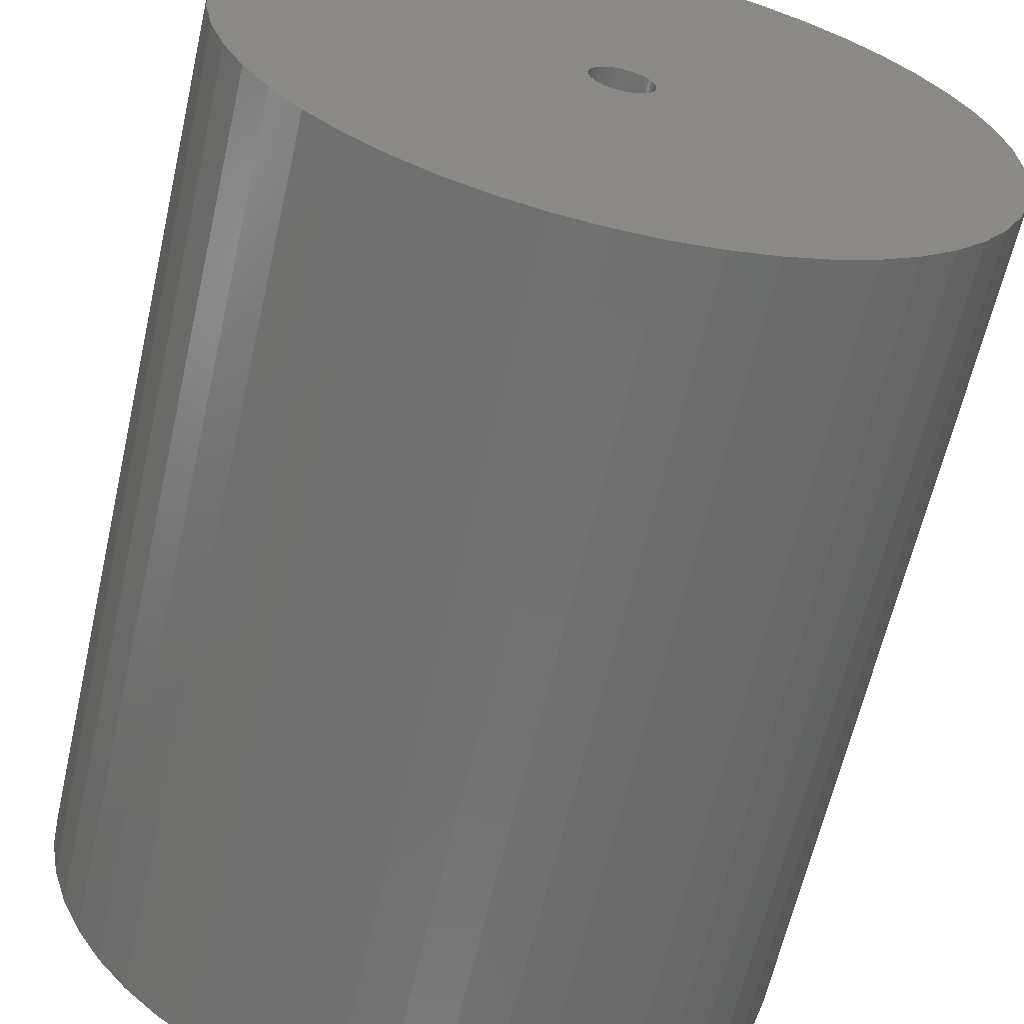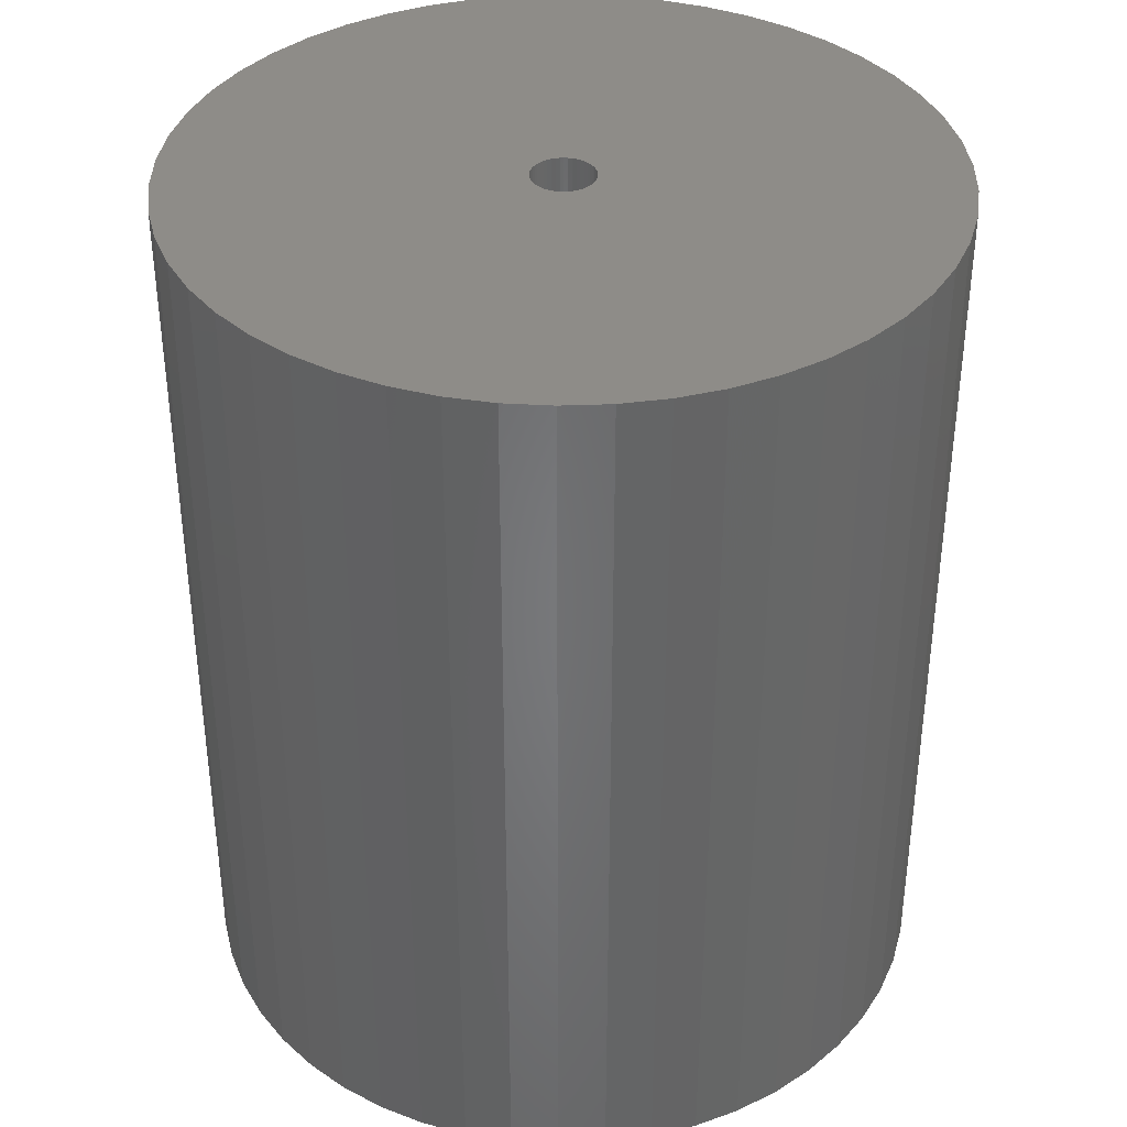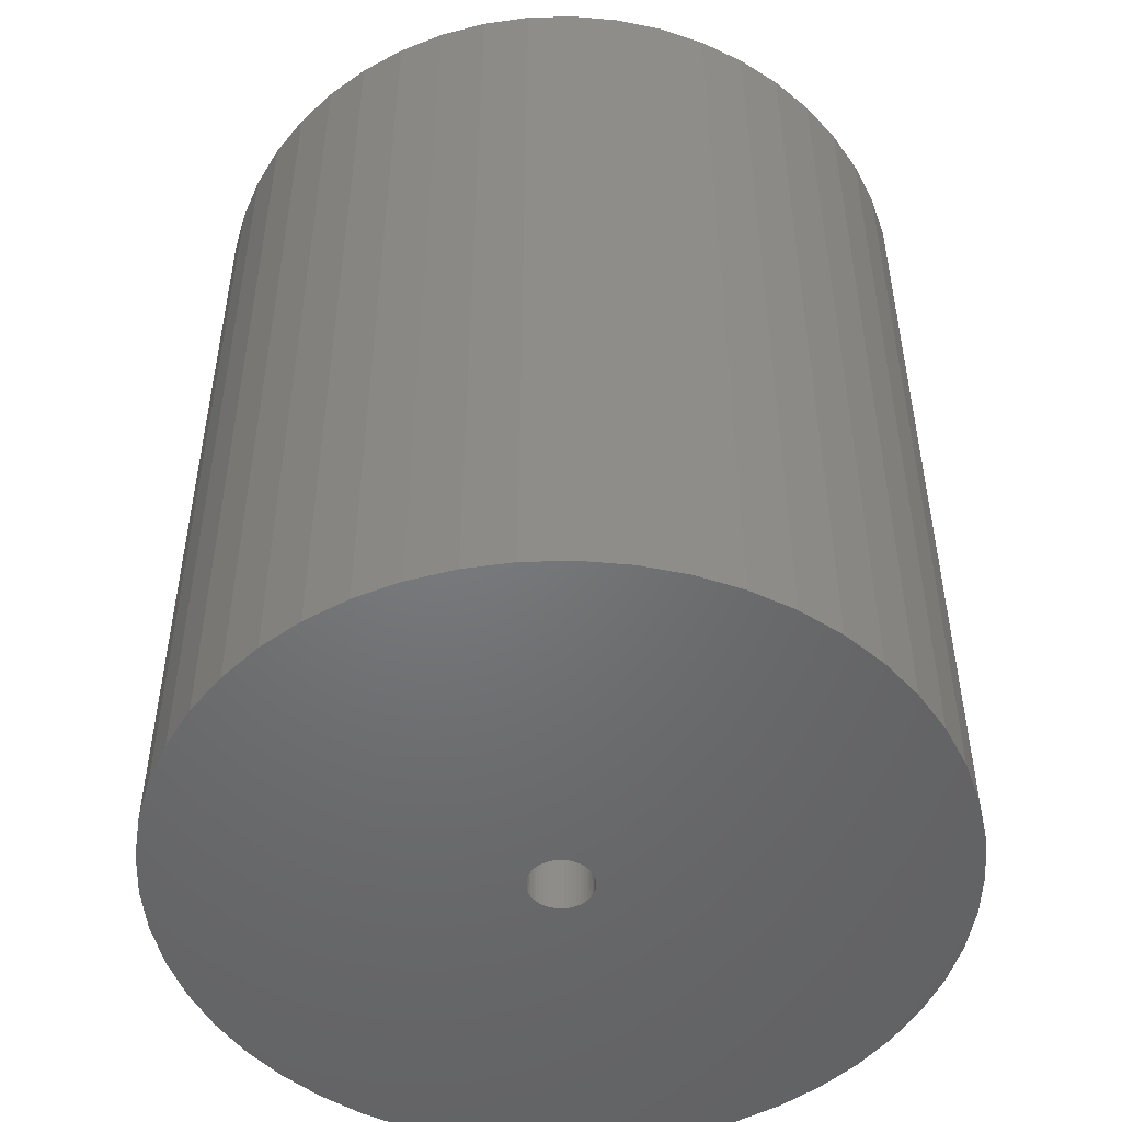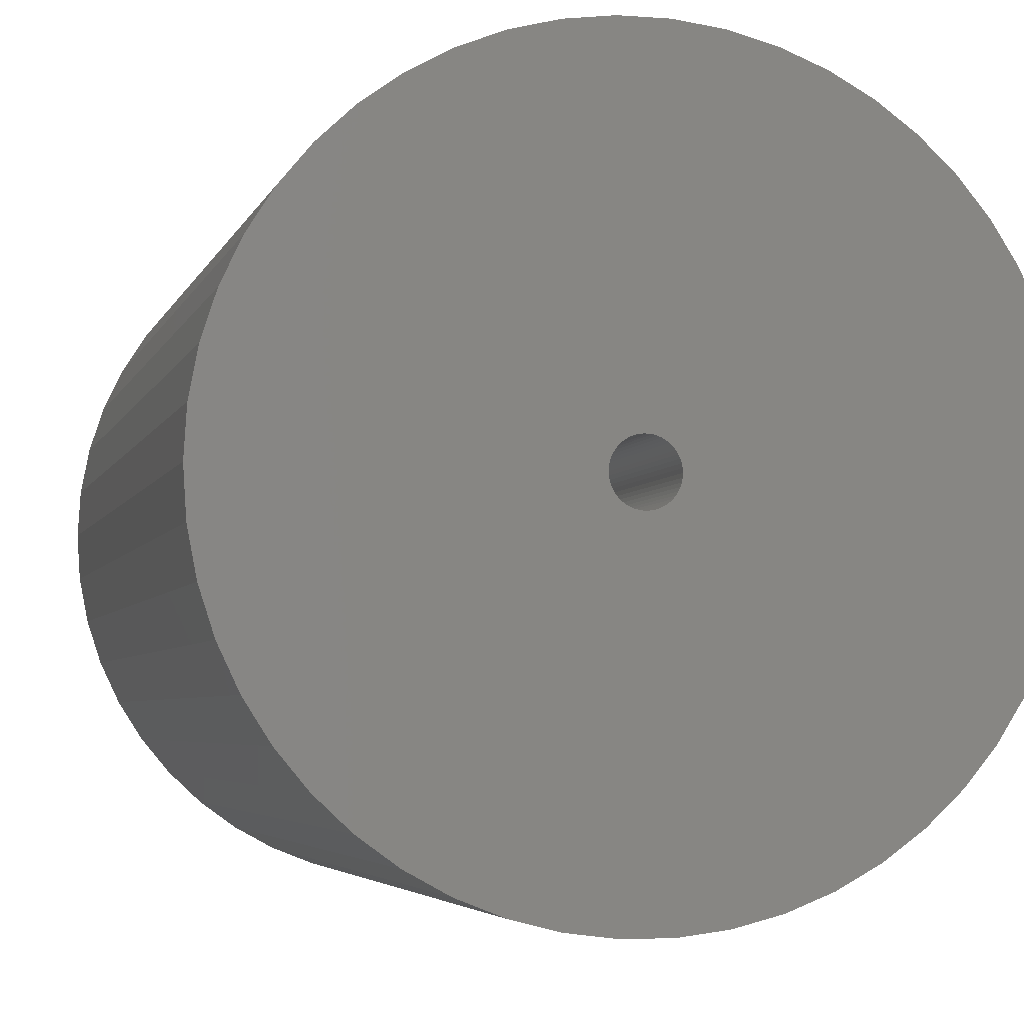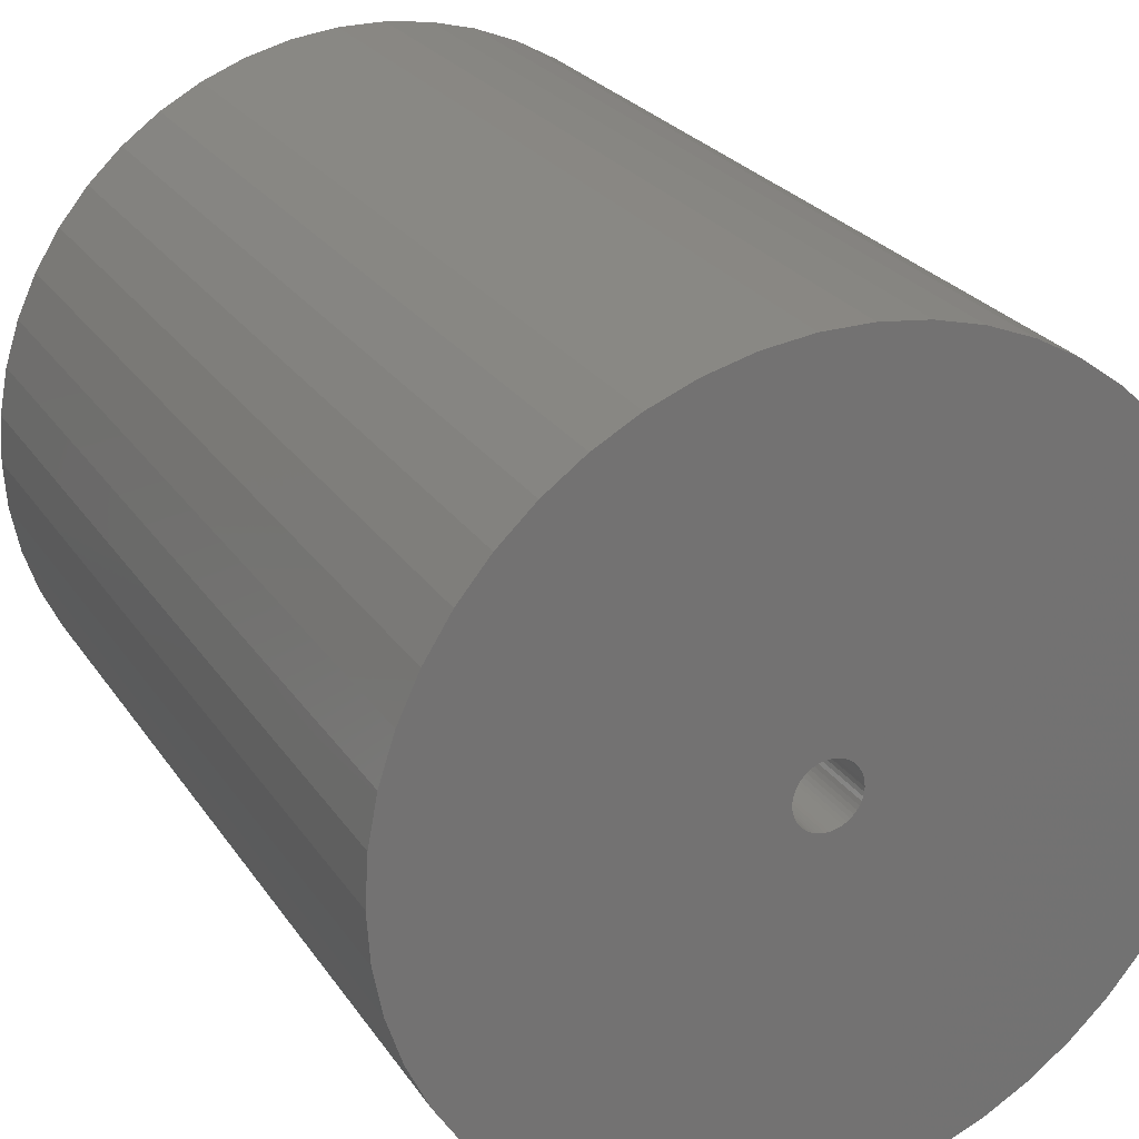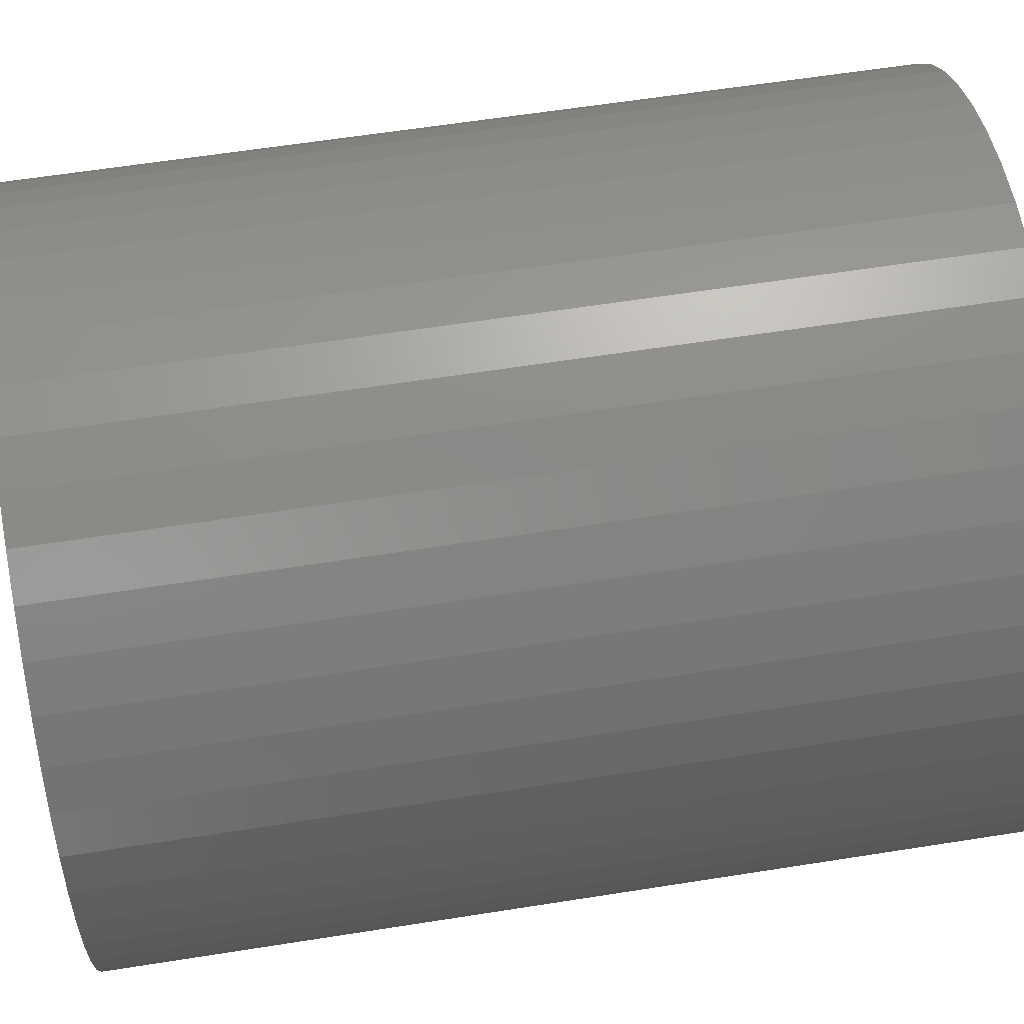
<metadata>
{"format":"stl","ext":"stl","renderer":"f3d","projection":"perspective","resolution":1024,"background":"white","views":[{"elev":-62.8,"azim":-12.8,"up":"+Y"},{"elev":37.4,"azim":26.0,"up":"+Z"},{"elev":-49.9,"azim":30.5,"up":"+Z"},{"elev":-4.3,"azim":-14.1,"up":"+Y"},{"elev":25.1,"azim":154.1,"up":"+Y"},{"elev":60.3,"azim":80.8,"up":"+Y"}]}
</metadata>
<code>
# stl→obj: 200 verts, 400 faces
v 21.5 0 25.5
v 21.33 2.695 -25.5
v 21.33 2.695 25.5
v 21.5 0 -25.5
v -21.5 0 -25.5
v -21.33 2.695 25.5
v -21.33 2.695 -25.5
v -21.5 0 25.5
v 1.35 21.46 -25.5
v -1.35 21.46 25.5
v 1.35 21.46 25.5
v -1.35 21.46 -25.5
v 15.67 14.72 -25.5
v 13.7 16.57 25.5
v 15.67 14.72 25.5
v 13.7 16.57 -25.5
v -13.7 16.57 -25.5
v -15.67 14.72 25.5
v -13.7 16.57 25.5
v -15.67 14.72 -25.5
v -6.644 20.45 -25.5
v -9.154 19.45 25.5
v -6.644 20.45 25.5
v -9.154 19.45 -25.5
v 19.99 7.915 25.5
v 18.84 10.36 -25.5
v 18.84 10.36 25.5
v 19.99 7.915 -25.5
v 17.39 12.64 -25.5
v 17.39 12.64 25.5
v 9.154 19.45 -25.5
v 6.644 20.45 25.5
v 9.154 19.45 25.5
v 6.644 20.45 -25.5
v 11.52 18.15 25.5
v 11.52 18.15 -25.5
v -18.84 10.36 -25.5
v -17.39 12.64 25.5
v -17.39 12.64 -25.5
v -18.84 10.36 25.5
v -20.82 5.347 -25.5
v -19.99 7.915 25.5
v -19.99 7.915 -25.5
v -20.82 5.347 25.5
v -11.52 18.15 -25.5
v -11.52 18.15 25.5
v -4.029 21.12 25.5
v -4.029 21.12 -25.5
v 21.33 -2.695 25.5
v 21.33 -2.695 -25.5
v -6.644 -20.45 -25.5
v -4.029 -21.12 25.5
v -6.644 -20.45 25.5
v -4.029 -21.12 -25.5
v 1.35 -21.46 -25.5
v 4.029 -21.12 25.5
v 1.35 -21.46 25.5
v 4.029 -21.12 -25.5
v 20.82 5.347 25.5
v 20.82 5.347 -25.5
v 4.029 21.12 25.5
v 4.029 21.12 -25.5
v 19.99 -7.915 25.5
v 20.82 -5.347 -25.5
v 20.82 -5.347 25.5
v 19.99 -7.915 -25.5
v -19.99 -7.915 -25.5
v -20.82 -5.347 25.5
v -20.82 -5.347 -25.5
v -19.99 -7.915 25.5
v 6.644 -20.45 -25.5
v 9.154 -19.45 25.5
v 6.644 -20.45 25.5
v 9.154 -19.45 -25.5
v 1.8 0 25.5
v 1.786 0.2256 25.5
v 1.743 0.4476 25.5
v 1.786 -0.2256 25.5
v 1.674 0.6626 25.5
v 1.577 0.8672 25.5
v 1.743 -0.4476 25.5
v 1.456 1.058 25.5
v 1.312 1.232 25.5
v 1.674 -0.6626 25.5
v 1.147 1.387 25.5
v 18.84 -10.36 25.5
v 0.9645 1.52 25.5
v 1.577 -0.8672 25.5
v 0.7664 1.629 25.5
v 17.39 -12.64 25.5
v 0.5562 1.712 25.5
v 1.456 -1.058 25.5
v 15.67 -14.72 25.5
v 0.3373 1.768 25.5
v 0.113 1.796 25.5
v -0.113 1.796 25.5
v -0.3373 1.768 25.5
v -0.5562 1.712 25.5
v -0.7664 1.629 25.5
v -0.9645 1.52 25.5
v -1.147 1.387 25.5
v -1.312 1.232 25.5
v -1.456 1.058 25.5
v 1.312 -1.232 25.5
v 13.7 -16.57 25.5
v 1.147 -1.387 25.5
v 11.52 -18.15 25.5
v 0.9645 -1.52 25.5
v 0.7664 -1.629 25.5
v 0.5562 -1.712 25.5
v 0.3373 -1.768 25.5
v 0.113 -1.796 25.5
v -0.113 -1.796 25.5
v -1.35 -21.46 25.5
v -0.3373 -1.768 25.5
v -0.5562 -1.712 25.5
v -0.7664 -1.629 25.5
v -9.154 -19.45 25.5
v -0.9645 -1.52 25.5
v -11.52 -18.15 25.5
v -1.147 -1.387 25.5
v -13.7 -16.57 25.5
v -1.312 -1.232 25.5
v -15.67 -14.72 25.5
v -1.456 -1.058 25.5
v -17.39 -12.64 25.5
v -1.577 -0.8672 25.5
v -18.84 -10.36 25.5
v -1.674 -0.6626 25.5
v -1.743 -0.4476 25.5
v -1.786 -0.2256 25.5
v -21.33 -2.695 25.5
v -1.8 0 25.5
v -1.577 0.8672 25.5
v -1.674 0.6626 25.5
v -1.743 0.4476 25.5
v -1.786 0.2256 25.5
v 13.7 -16.57 -25.5
v 15.67 -14.72 -25.5
v 18.84 -10.36 -25.5
v 17.39 -12.64 -25.5
v -1.35 -21.46 -25.5
v -9.154 -19.45 -25.5
v -15.67 -14.72 -25.5
v -17.39 -12.64 -25.5
v -21.33 -2.695 -25.5
v 11.52 -18.15 -25.5
v -13.7 -16.57 -25.5
v -11.52 -18.15 -25.5
v -18.84 -10.36 -25.5
v 1.8 0 -25.5
v 1.786 -0.2256 -25.5
v 1.743 -0.4476 -25.5
v 1.786 0.2256 -25.5
v 1.674 -0.6626 -25.5
v 1.577 -0.8672 -25.5
v 1.743 0.4476 -25.5
v 1.456 -1.058 -25.5
v 1.312 -1.232 -25.5
v 1.674 0.6626 -25.5
v 1.147 -1.387 -25.5
v 0.9645 -1.52 -25.5
v 1.577 0.8672 -25.5
v 0.7664 -1.629 -25.5
v 0.5562 -1.712 -25.5
v 1.456 1.058 -25.5
v 0.3373 -1.768 -25.5
v 0.113 -1.796 -25.5
v -0.113 -1.796 -25.5
v -0.3373 -1.768 -25.5
v -0.5562 -1.712 -25.5
v -0.7664 -1.629 -25.5
v -0.9645 -1.52 -25.5
v -1.147 -1.387 -25.5
v -1.312 -1.232 -25.5
v -1.456 -1.058 -25.5
v 1.312 1.232 -25.5
v 1.147 1.387 -25.5
v 0.9645 1.52 -25.5
v 0.7664 1.629 -25.5
v 0.5562 1.712 -25.5
v 0.3373 1.768 -25.5
v 0.113 1.796 -25.5
v -0.113 1.796 -25.5
v -0.3373 1.768 -25.5
v -0.5562 1.712 -25.5
v -0.7664 1.629 -25.5
v -0.9645 1.52 -25.5
v -1.147 1.387 -25.5
v -1.312 1.232 -25.5
v -1.456 1.058 -25.5
v -1.577 0.8672 -25.5
v -1.674 0.6626 -25.5
v -1.743 0.4476 -25.5
v -1.786 0.2256 -25.5
v -1.8 0 -25.5
v -1.577 -0.8672 -25.5
v -1.674 -0.6626 -25.5
v -1.743 -0.4476 -25.5
v -1.786 -0.2256 -25.5
f 1 2 3
f 2 1 4
f 5 6 7
f 6 5 8
f 9 10 11
f 10 9 12
f 13 14 15
f 14 13 16
f 17 18 19
f 18 17 20
f 21 22 23
f 22 21 24
f 25 26 27
f 26 25 28
f 27 29 30
f 29 27 26
f 31 32 33
f 32 31 34
f 16 35 14
f 35 16 36
f 37 38 39
f 38 37 40
f 39 18 20
f 18 39 38
f 41 42 43
f 42 41 44
f 45 19 46
f 19 45 17
f 12 47 10
f 47 12 48
f 49 4 1
f 4 49 50
f 51 52 53
f 52 51 54
f 55 56 57
f 56 55 58
f 59 28 25
f 28 59 60
f 3 60 59
f 60 3 2
f 30 13 15
f 13 30 29
f 34 61 32
f 61 34 62
f 62 11 61
f 11 62 9
f 36 33 35
f 33 36 31
f 43 40 37
f 40 43 42
f 48 23 47
f 23 48 21
f 63 64 65
f 64 63 66
f 65 50 49
f 50 65 64
f 67 68 69
f 68 67 70
f 71 72 73
f 72 71 74
f 58 73 56
f 73 58 71
f 75 1 3
f 76 3 59
f 1 75 49
f 77 59 25
f 78 49 75
f 79 25 27
f 49 78 65
f 80 27 30
f 81 65 78
f 82 30 15
f 65 81 63
f 83 15 14
f 84 63 81
f 85 14 35
f 63 84 86
f 87 35 33
f 88 86 84
f 89 33 32
f 86 88 90
f 91 32 61
f 92 90 88
f 90 92 93
f 3 76 75
f 59 77 76
f 25 79 77
f 27 80 79
f 30 82 80
f 94 61 11
f 15 83 82
f 14 85 83
f 35 87 85
f 33 89 87
f 32 91 89
f 61 94 91
f 11 95 94
f 11 96 95
f 10 96 11
f 96 10 97
f 47 97 10
f 97 47 98
f 23 98 47
f 98 23 99
f 22 99 23
f 99 22 100
f 46 100 22
f 100 46 101
f 19 101 46
f 101 19 102
f 18 102 19
f 102 18 103
f 104 93 92
f 93 104 105
f 106 105 104
f 105 106 107
f 108 107 106
f 107 108 72
f 109 72 108
f 72 109 73
f 110 73 109
f 73 110 56
f 111 56 110
f 56 111 57
f 112 57 111
f 113 57 112
f 114 113 115
f 52 115 116
f 53 116 117
f 118 117 119
f 120 119 121
f 122 121 123
f 113 114 57
f 124 123 125
f 126 125 127
f 128 127 129
f 70 129 130
f 68 130 131
f 132 131 133
f 38 103 18
f 115 52 114
f 103 38 134
f 116 53 52
f 40 134 38
f 117 118 53
f 134 40 135
f 119 120 118
f 42 135 40
f 121 122 120
f 135 42 136
f 123 124 122
f 44 136 42
f 125 126 124
f 136 44 137
f 127 128 126
f 6 137 44
f 129 70 128
f 137 6 133
f 130 68 70
f 8 133 6
f 131 132 68
f 133 8 132
f 7 44 41
f 44 7 6
f 24 46 22
f 46 24 45
f 138 93 105
f 93 138 139
f 90 140 86
f 140 90 141
f 142 57 114
f 57 142 55
f 143 53 118
f 53 143 51
f 144 126 145
f 126 144 124
f 146 8 5
f 8 146 132
f 74 107 72
f 107 74 147
f 86 66 63
f 66 86 140
f 54 114 52
f 114 54 142
f 148 120 122
f 120 148 149
f 144 122 124
f 122 144 148
f 150 70 67
f 70 150 128
f 151 4 50
f 152 50 64
f 4 151 2
f 153 64 66
f 154 2 151
f 155 66 140
f 2 154 60
f 156 140 141
f 157 60 154
f 158 141 139
f 60 157 28
f 159 139 138
f 160 28 157
f 161 138 147
f 28 160 26
f 162 147 74
f 163 26 160
f 164 74 71
f 26 163 29
f 165 71 58
f 166 29 163
f 29 166 13
f 50 152 151
f 64 153 152
f 66 155 153
f 140 156 155
f 141 158 156
f 167 58 55
f 139 159 158
f 138 161 159
f 147 162 161
f 74 164 162
f 71 165 164
f 58 167 165
f 55 168 167
f 55 169 168
f 142 169 55
f 169 142 170
f 54 170 142
f 170 54 171
f 51 171 54
f 171 51 172
f 143 172 51
f 172 143 173
f 149 173 143
f 173 149 174
f 148 174 149
f 174 148 175
f 144 175 148
f 175 144 176
f 177 13 166
f 13 177 16
f 178 16 177
f 16 178 36
f 179 36 178
f 36 179 31
f 180 31 179
f 31 180 34
f 181 34 180
f 34 181 62
f 182 62 181
f 62 182 9
f 183 9 182
f 184 9 183
f 12 184 185
f 48 185 186
f 21 186 187
f 24 187 188
f 45 188 189
f 17 189 190
f 184 12 9
f 20 190 191
f 39 191 192
f 37 192 193
f 43 193 194
f 41 194 195
f 7 195 196
f 145 176 144
f 185 48 12
f 176 145 197
f 186 21 48
f 150 197 145
f 187 24 21
f 197 150 198
f 188 45 24
f 67 198 150
f 189 17 45
f 198 67 199
f 190 20 17
f 69 199 67
f 191 39 20
f 199 69 200
f 192 37 39
f 146 200 69
f 193 43 37
f 200 146 196
f 194 41 43
f 5 196 146
f 195 7 41
f 196 5 7
f 69 132 146
f 132 69 68
f 147 105 107
f 105 147 138
f 93 141 90
f 141 93 139
f 149 118 120
f 118 149 143
f 145 128 150
f 128 145 126
f 151 76 154
f 76 151 75
f 133 195 137
f 195 133 196
f 184 95 96
f 95 184 183
f 178 83 85
f 83 178 177
f 190 101 102
f 101 190 189
f 187 98 99
f 98 187 186
f 160 80 163
f 80 160 79
f 154 77 157
f 77 154 76
f 181 89 91
f 89 181 180
f 182 91 94
f 91 182 181
f 179 85 87
f 85 179 178
f 135 192 134
f 192 135 193
f 134 191 103
f 191 134 192
f 136 193 135
f 193 136 194
f 189 100 101
f 100 189 188
f 185 96 97
f 96 185 184
f 152 75 151
f 75 152 78
f 169 115 113
f 115 169 170
f 167 112 111
f 112 167 168
f 157 79 160
f 79 157 77
f 166 83 177
f 83 166 82
f 163 82 166
f 82 163 80
f 183 94 95
f 94 183 182
f 180 87 89
f 87 180 179
f 103 190 102
f 190 103 191
f 137 194 136
f 194 137 195
f 188 99 100
f 99 188 187
f 186 97 98
f 97 186 185
f 153 78 152
f 78 153 81
f 129 199 130
f 199 129 198
f 164 110 109
f 110 164 165
f 165 111 110
f 111 165 167
f 162 109 108
f 109 162 164
f 159 106 104
f 106 159 161
f 156 84 155
f 84 156 88
f 159 92 158
f 92 159 104
f 173 121 119
f 121 173 174
f 131 196 133
f 196 131 200
f 161 108 106
f 108 161 162
f 155 81 153
f 81 155 84
f 158 88 156
f 88 158 92
f 168 113 112
f 113 168 169
f 170 116 115
f 116 170 171
f 174 123 121
f 123 174 175
f 127 198 129
f 198 127 197
f 130 200 131
f 200 130 199
f 171 117 116
f 117 171 172
f 172 119 117
f 119 172 173
f 125 197 127
f 197 125 176
f 123 176 125
f 176 123 175

</code>
